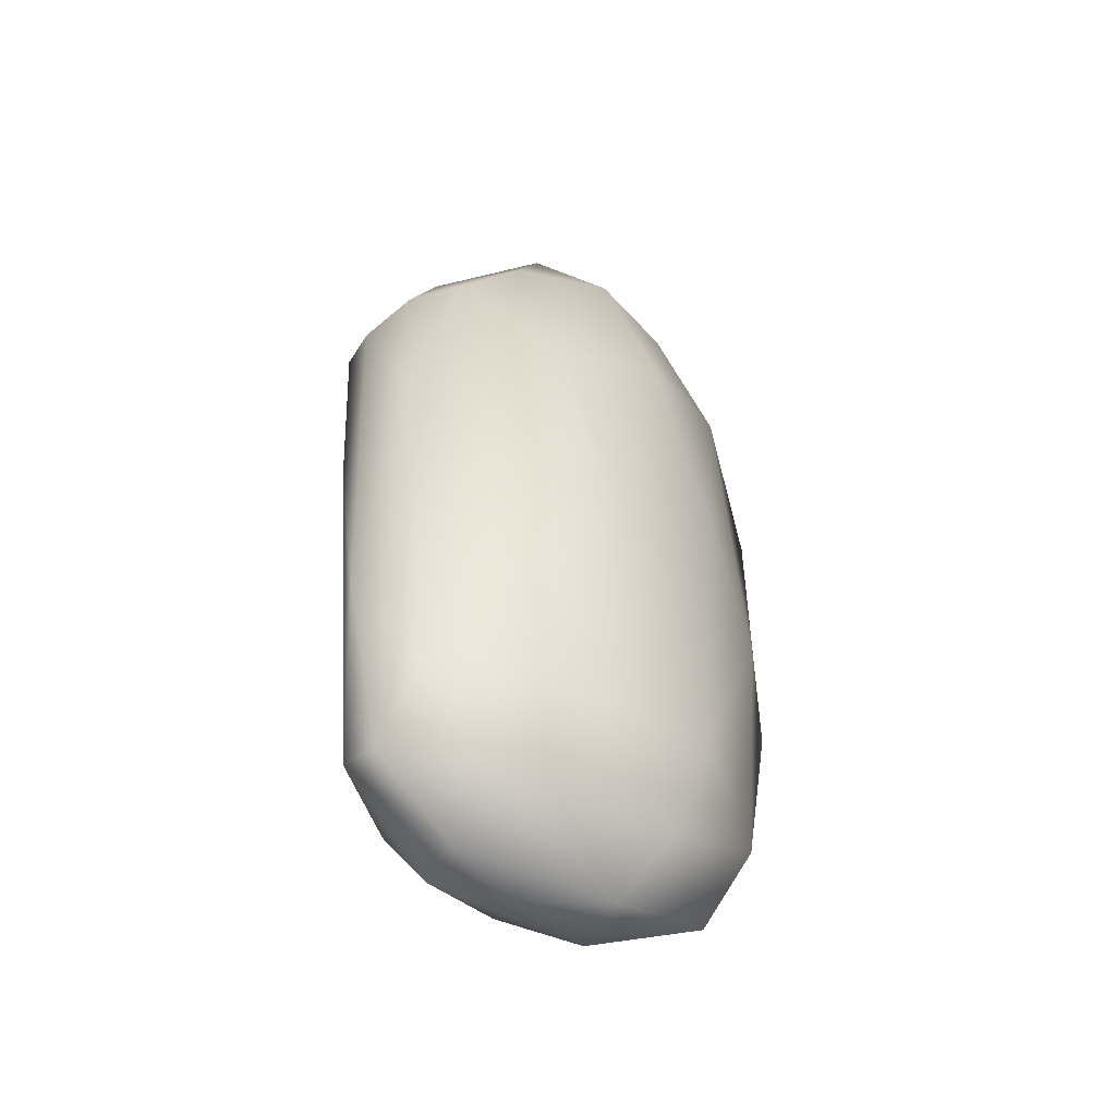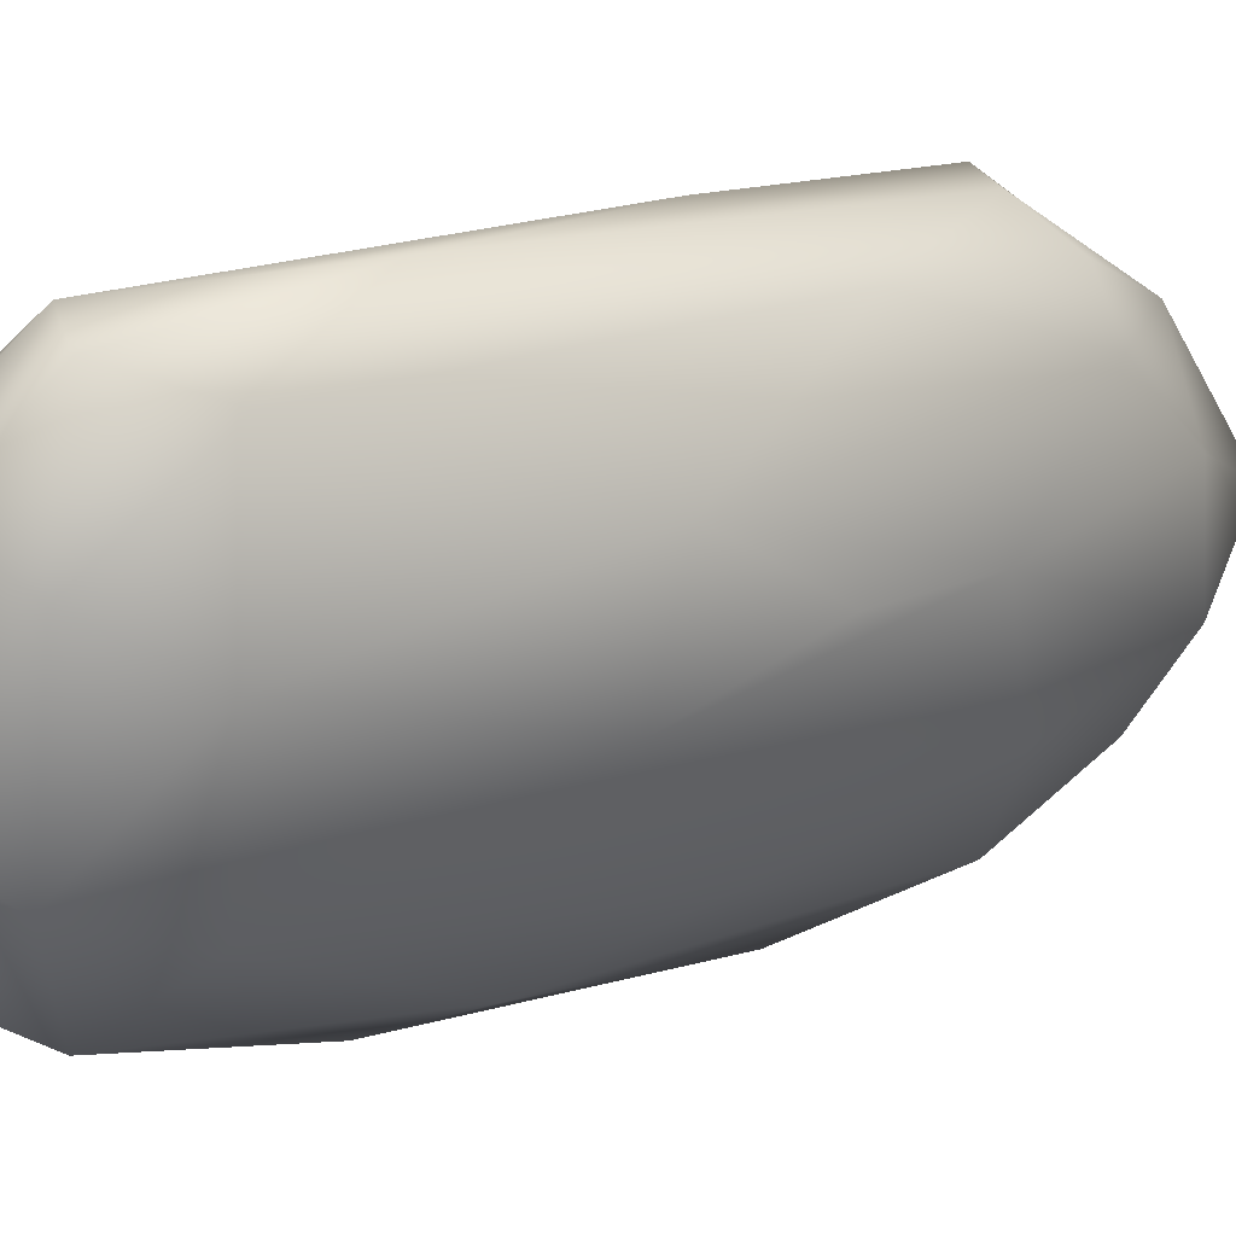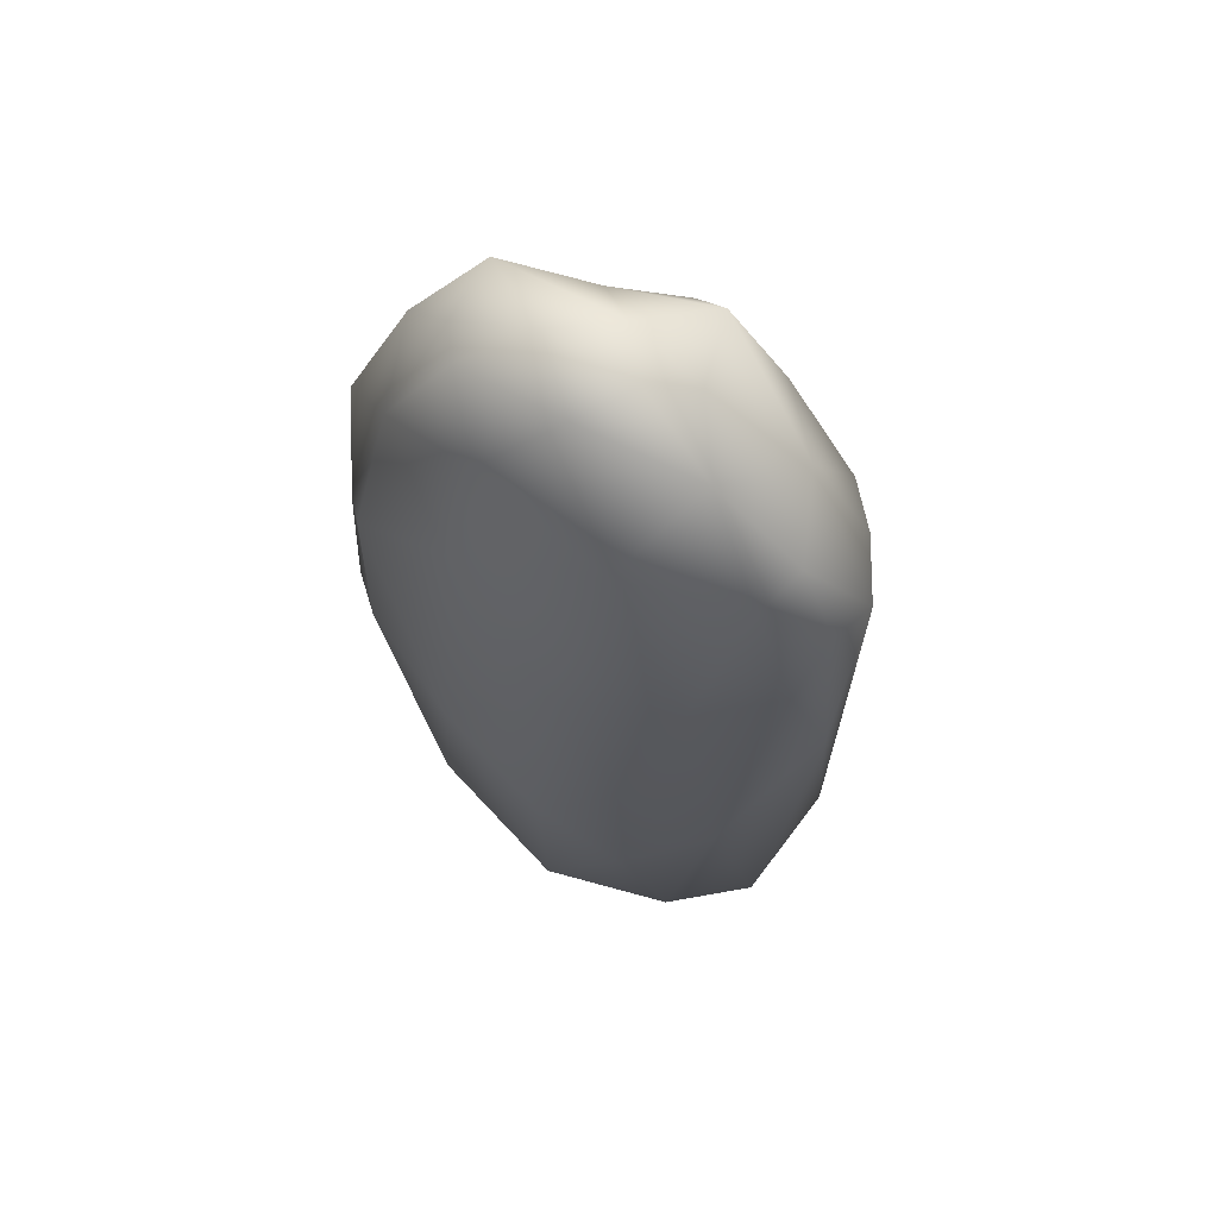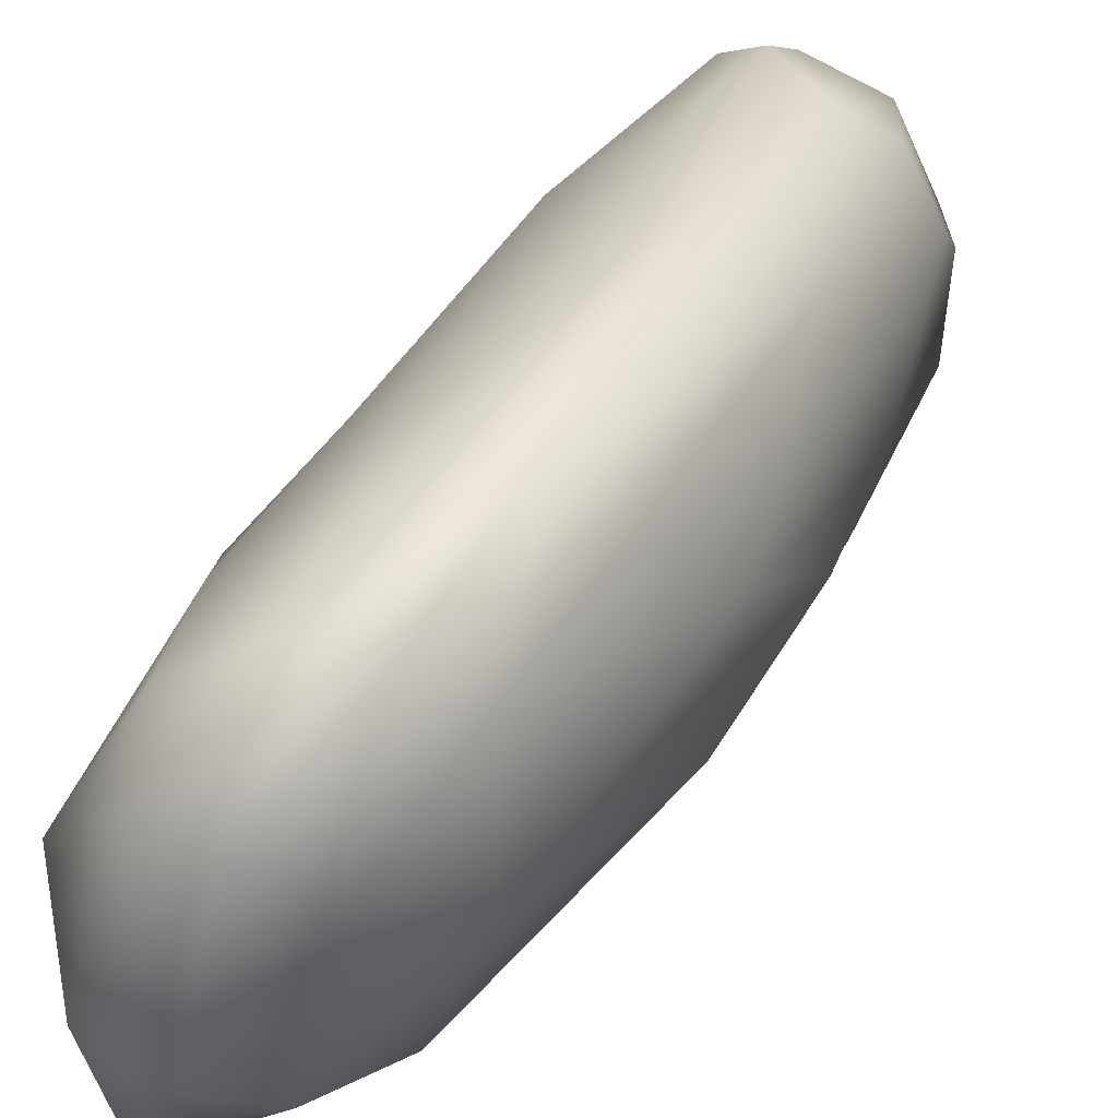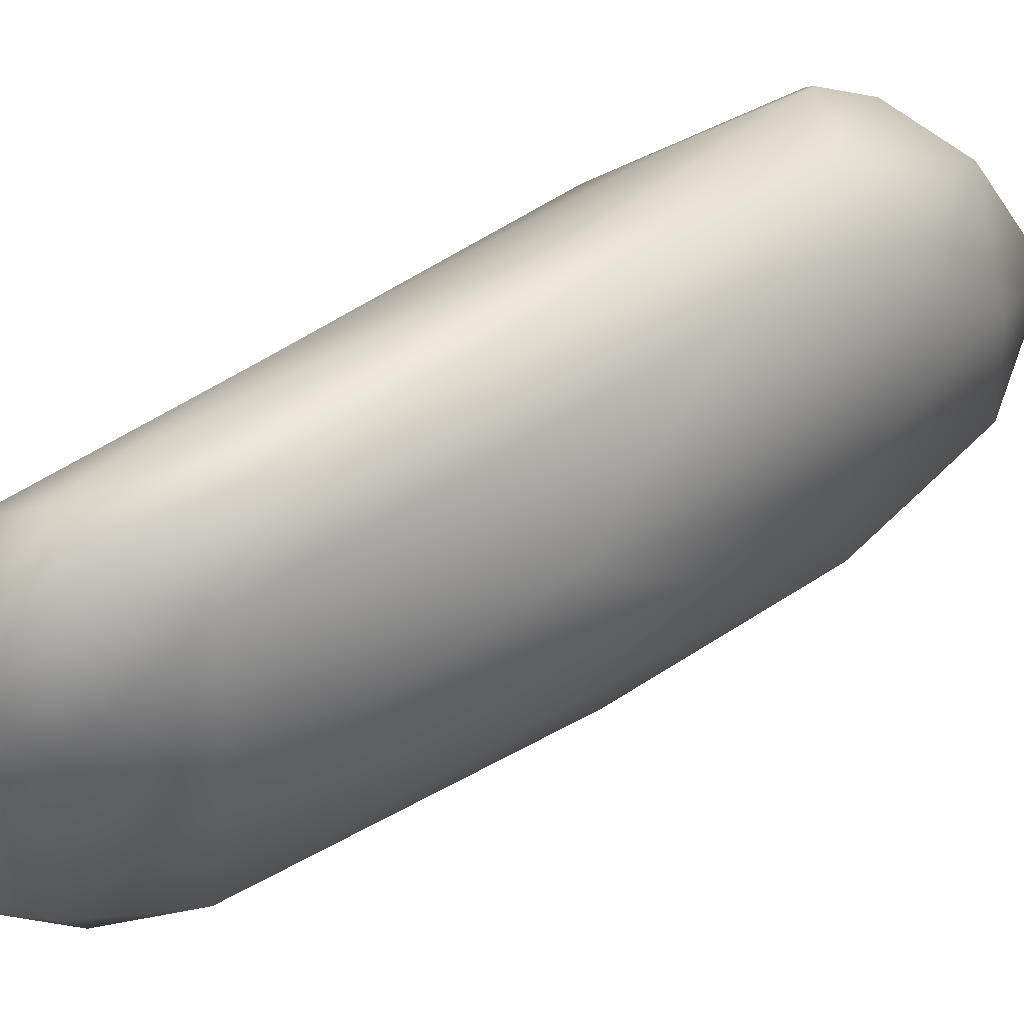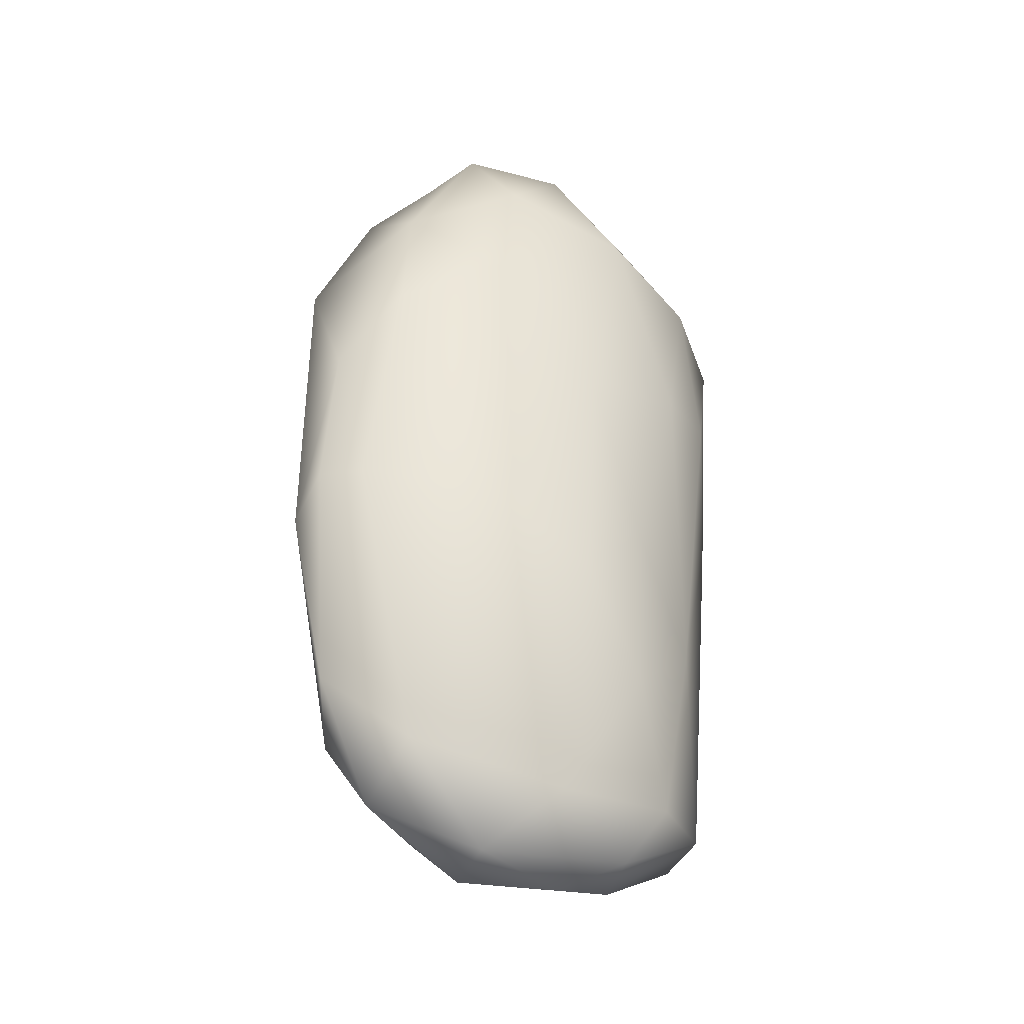
<metadata>
{"format":"obj","ext":"obj","renderer":"f3d","projection":"perspective","resolution":1024,"background":"white","views":[{"elev":-51.5,"azim":-103.0,"up":"+Z"},{"elev":9.6,"azim":-131.1,"up":"+Y"},{"elev":60.9,"azim":138.4,"up":"+Z"},{"elev":34.5,"azim":-155.2,"up":"+Y"},{"elev":35.3,"azim":-132.3,"up":"+Y"},{"elev":-34.1,"azim":81.2,"up":"+Z"}]}
</metadata>
<code>
v 8420 2624 5422
v 8459 2632 5425
v 8458 2567 5448
v 8427 2680 5418
v 8402 2714 5427
v 8438 2718 5432
v 8482 2676 5455
v 8488 2587 5478
v 8396 2600 5453
v 8374 2691 5446
v 8373 2758 5456
v 8398 2771 5466
v 8444 2742 5464
v 8438 2543 5491
v 8478 2536 5516
v 8344 2666 5489
v 8509 2626 5637
v 8497 2690 5595
v 8345 2743 5495
v 8468 2725 5535
v 8360 2781 5561
v 8475 2516 5622
v 8381 2583 5509
v 8430 2533 5649
v 8428 2764 5576
v 8380 2792 5683
v 8330 2638 5621
v 8321 2703 5634
v 8380 2570 5703
v 8501 2552 5645
v 8334 2765 5722
v 8490 2528 5647
v 8317 2669 5697
v 8469 2728 5635
v 8452 2757 5756
v 8410 2788 5766
v 8324 2738 5822
v 8360 2790 5803
v 8490 2698 5736
v 8469 2517 5800
v 8406 2554 5845
v 8511 2571 5777
v 8491 2535 5735
v 8349 2607 5807
v 8324 2674 5771
v 8503 2639 5819
v 8396 2797 5824
v 8343 2767 5826
v 8488 2577 5860
v 8472 2721 5869
v 8427 2774 5853
v 8451 2552 5885
v 8344 2641 5888
v 8338 2700 5879
v 8369 2599 5875
v 8489 2647 5894
v 8365 2682 5941
v 8371 2749 5893
v 8400 2776 5865
v 8425 2586 5937
v 8384 2619 5912
v 8475 2619 5933
v 8458 2680 5939
v 8456 2591 5920
v 8422 2735 5913
v 8440 2639 5949
v 8408 2664 5951
v 8425 2691 5946
v 8398 2702 5928
g grp1
f 1 2 3
f 2 1 4
f 1 5 4
f 2 4 6
f 7 2 6
f 4 5 6
f 3 2 8
f 3 9 1
f 9 10 1
f 7 8 2
f 1 10 5
f 5 10 11
f 5 12 6
f 5 11 12
f 6 12 13
f 6 13 7
f 14 3 15
f 15 3 8
f 3 14 9
f 9 16 10
f 7 17 8
f 18 17 7
f 19 10 16
f 18 7 20
f 10 19 11
f 13 20 7
f 11 19 21
f 11 21 12
f 14 15 22
f 9 14 23
f 23 14 24
f 9 23 16
f 25 13 12
f 21 26 12
f 25 12 26
f 24 14 22
f 23 27 16
f 28 16 27
f 19 16 28
f 25 20 13
f 24 29 23
f 8 17 30
f 21 19 31
f 22 15 32
f 30 32 15
f 15 8 30
f 23 29 27
f 27 33 28
f 25 34 20
f 19 28 31
f 20 34 18
f 25 35 34
f 25 26 36
f 28 37 31
f 38 21 31
f 35 25 36
f 21 38 26
f 34 39 18
f 40 24 22
f 41 24 40
f 41 29 24
f 30 17 42
f 17 18 39
f 22 43 40
f 32 43 22
f 41 44 29
f 29 44 27
f 27 45 33
f 33 45 28
f 45 37 28
f 43 32 30
f 30 42 43
f 42 17 46
f 27 44 45
f 26 38 47
f 26 47 36
f 31 48 38
f 17 39 46
f 34 35 39
f 31 37 48
f 43 49 40
f 50 46 39
f 35 36 51
f 36 47 51
f 40 52 41
f 43 42 49
f 45 44 53
f 45 54 37
f 39 35 50
f 51 50 35
f 52 40 49
f 55 44 41
f 44 55 53
f 53 54 45
f 56 46 50
f 42 46 49
f 49 46 56
f 57 54 53
f 37 54 58
f 37 58 48
f 48 58 38
f 51 47 59
f 47 38 59
f 60 41 52
f 41 61 55
f 60 61 41
f 49 56 62
f 61 53 55
f 61 57 53
f 56 63 62
f 52 49 64
f 60 52 64
f 49 62 64
f 57 58 54
f 63 56 50
f 50 65 63
f 51 65 50
f 38 58 59
f 51 59 65
f 64 66 60
f 61 60 67
f 67 60 66
f 64 62 66
f 61 67 57
f 62 63 66
f 66 63 68
f 67 69 57
f 57 69 58
f 63 65 68
f 69 68 65
f 65 58 69
f 65 59 58
f 67 66 68
f 67 68 69

</code>
